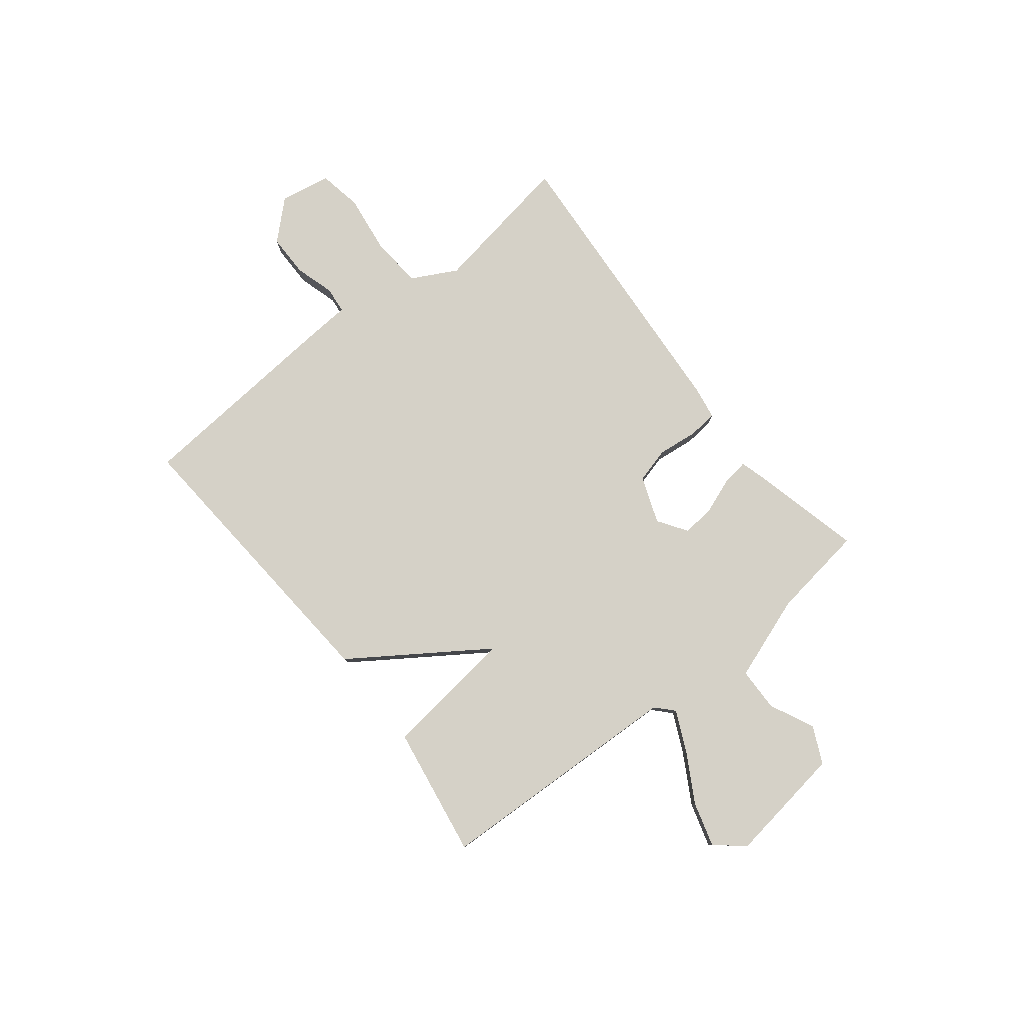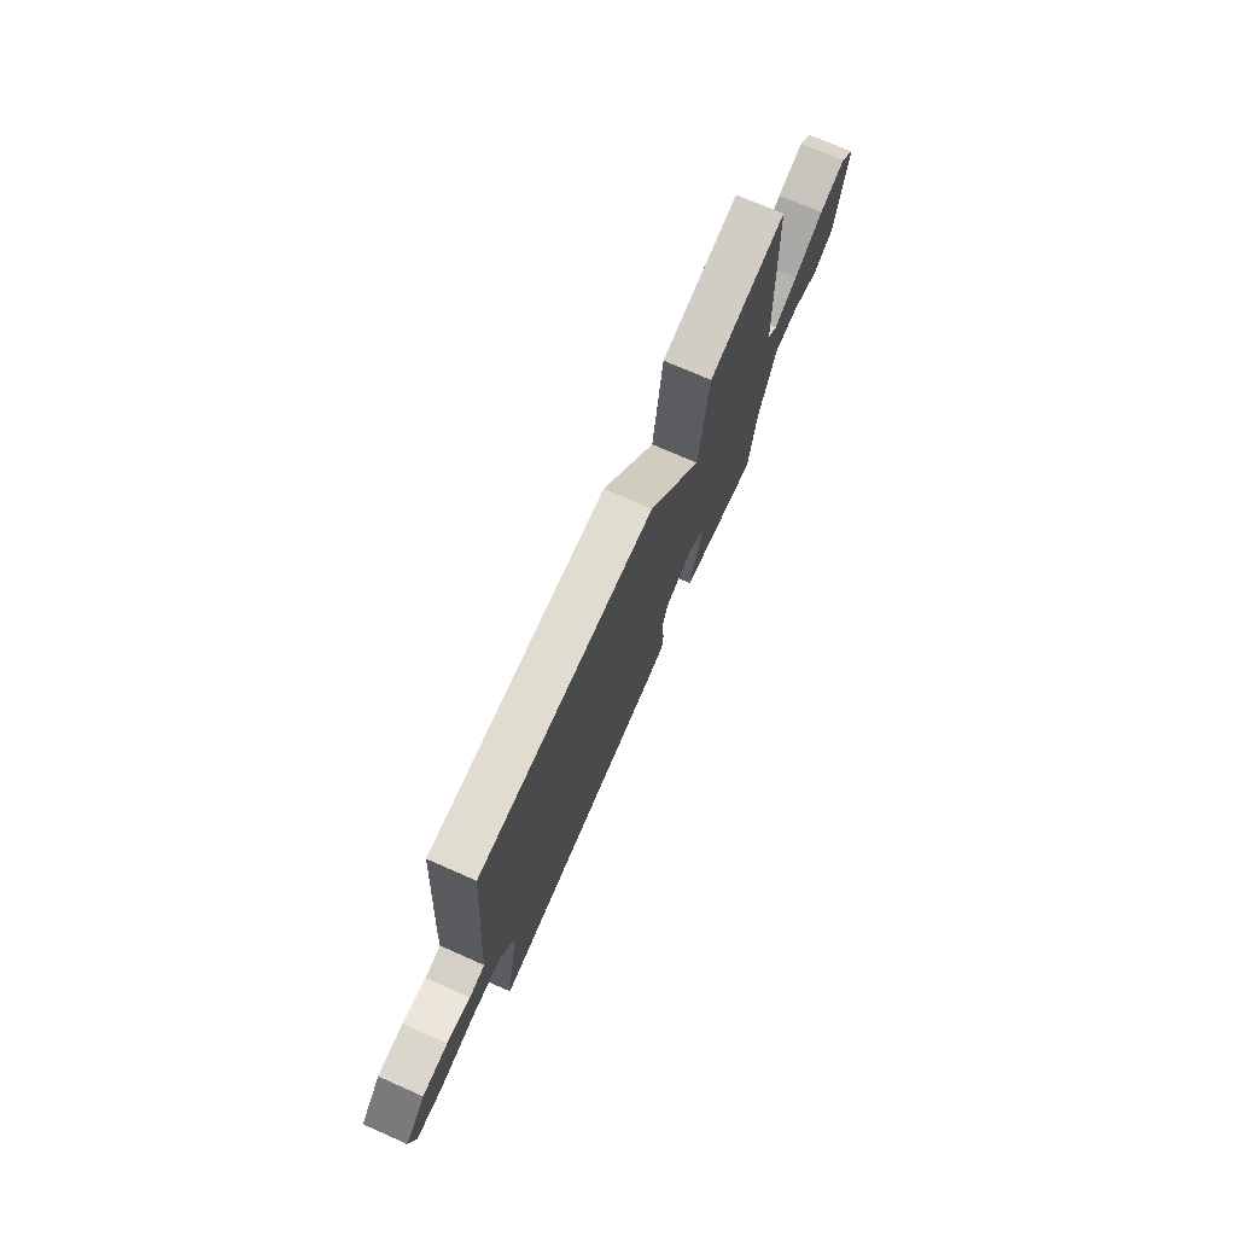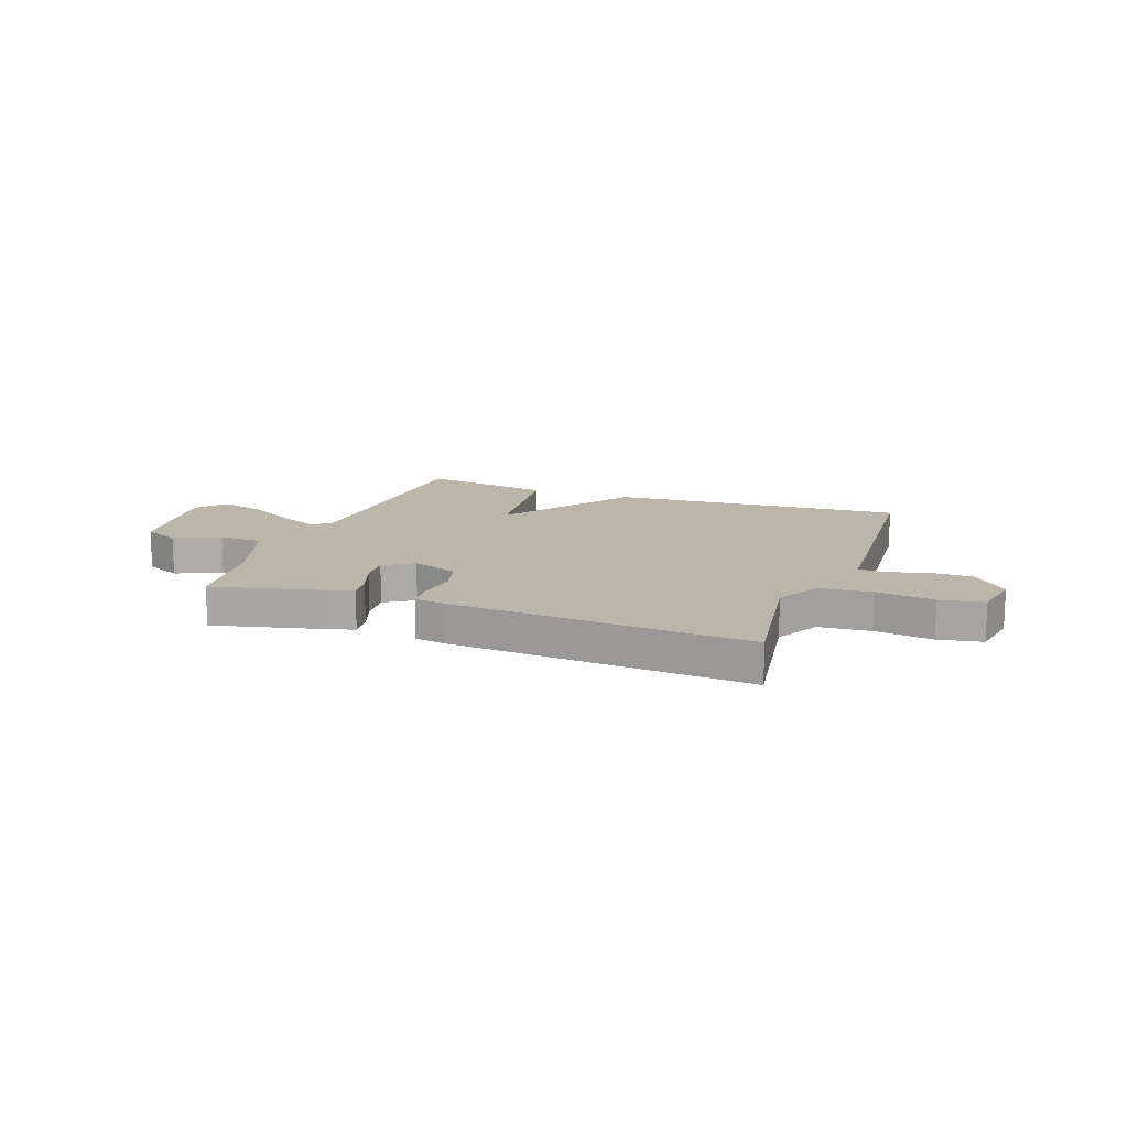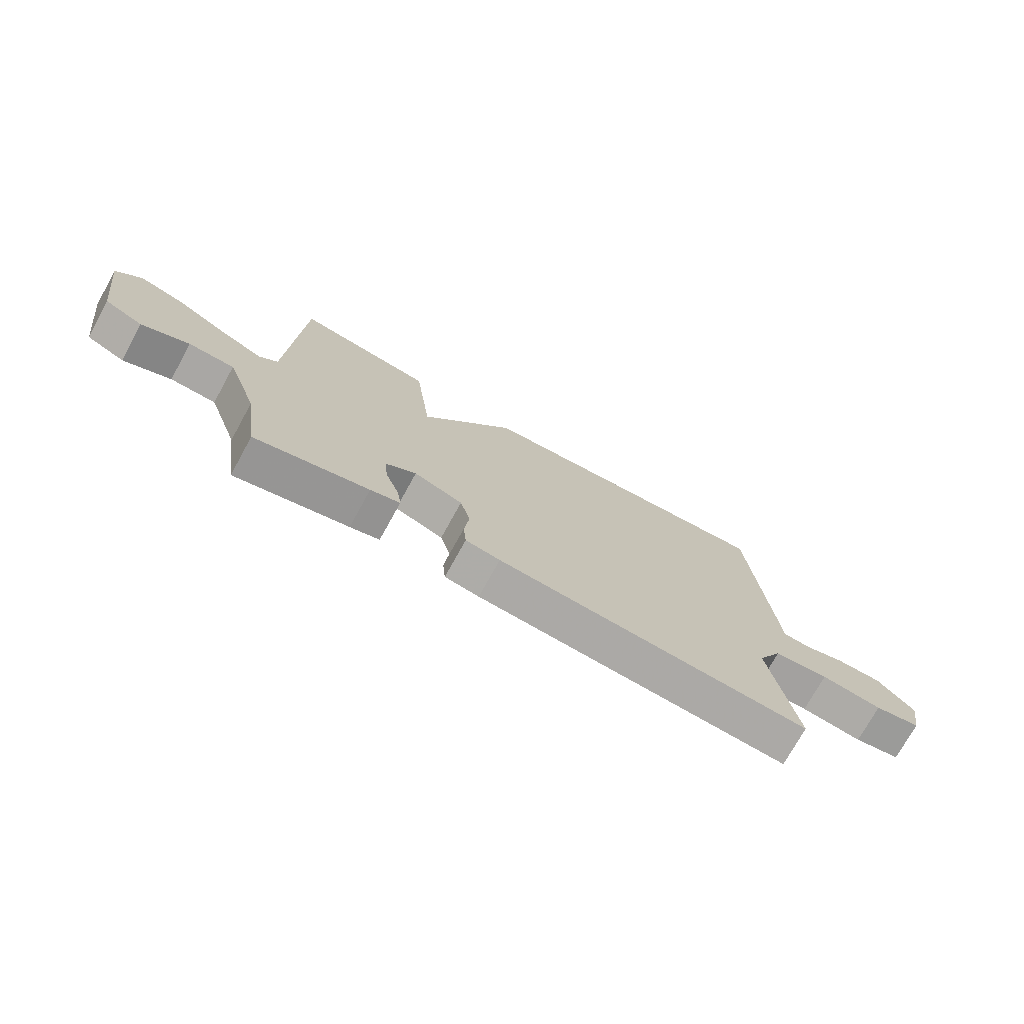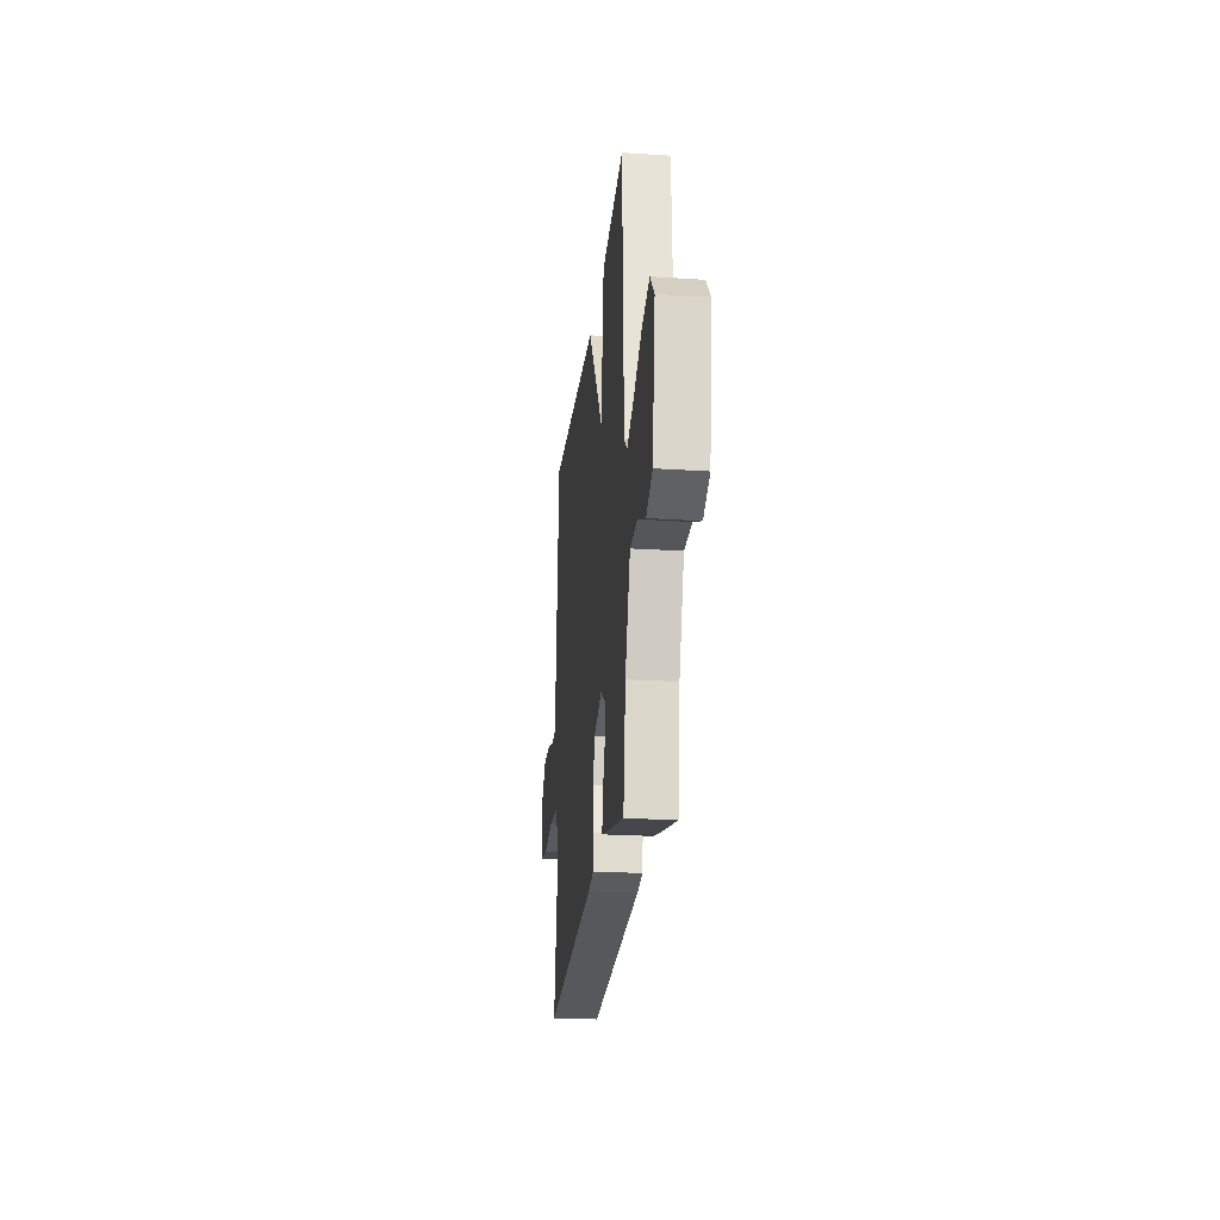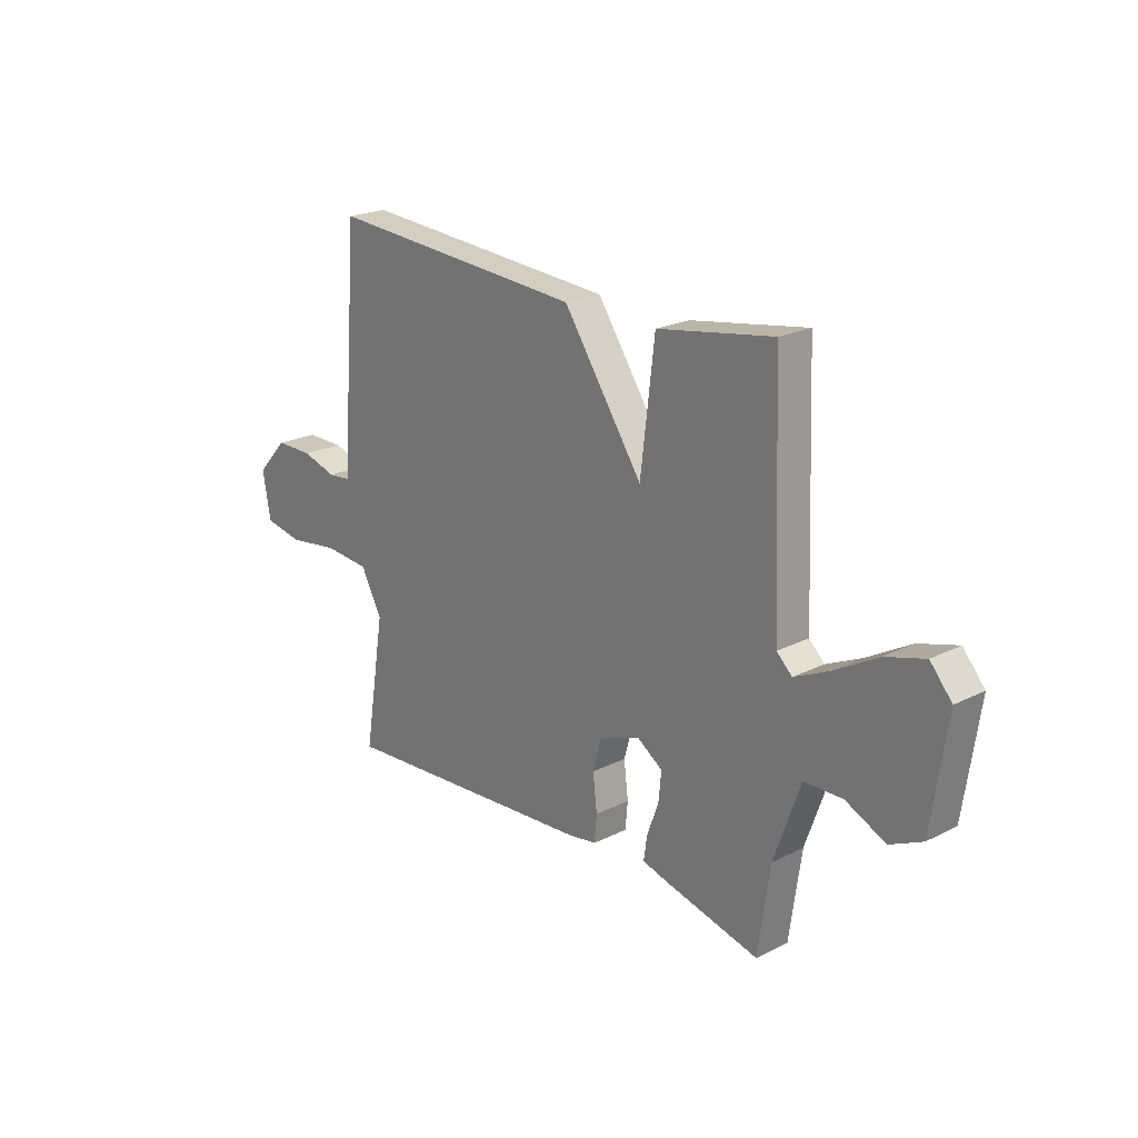
<metadata>
{"format":"obj","ext":"obj","renderer":"f3d","projection":"perspective","resolution":1024,"background":"white","views":[{"elev":79.6,"azim":51.7,"up":"+Y"},{"elev":73.6,"azim":-66.3,"up":"+Z"},{"elev":14.0,"azim":-159.7,"up":"+Y"},{"elev":-74.2,"azim":151.1,"up":"+Z"},{"elev":-23.9,"azim":83.8,"up":"+Z"},{"elev":21.6,"azim":48.5,"up":"+Z"}]}
</metadata>
<code>
v 0.5 0.07 0.5
v 0.519 0.07 0.028
v 0.552 0.07 -0.003
v 0.627 0.07 0.032
v 0.72 0.07 0.085
v 0.803 0.07 0.109
v 0.849 0.07 0.056
v 0.817 0.07 -0.167
v 0.748 0.07 -0.2
v 0.663 0.07 -0.16
v 0.581 0.07 -0.162
v 0.525 0.07 -0.321
v 0.5 0.07 -0.5
v 0.296 0.07 -0.45
v 0.243 0.07 -0.435
v 0.25 0.07 -0.385
v 0.275 0.07 -0.318
v 0.281 0.07 -0.256
v 0.226 0.07 -0.219
v 0.138 0.07 -0.252
v 0.12 0.07 -0.319
v 0.129 0.07 -0.394
v 0.124 0.07 -0.45
v 0.062 0.07 -0.46
v -0.5 0.07 -0.5
v -0.455 0.07 -0.226
v -0.5 0.07 -0.141
v -0.598 0.07 -0.133
v -0.708 0.07 -0.148
v -0.791 0.07 -0.133
v -0.808 0.07 -0.037
v -0.742 0.07 0.034
v -0.661 0.07 0.034
v -0.587 0.07 0.012
v -0.537 0.07 0.017
v -0.532 0.07 0.097
v -0.5 0.07 0.5
v 0.053 0.07 0.46
v 0.223 0.07 0.21
v 0.253 0.07 0.46
v 0.5 0 0.5
v 0.519 0 0.028
v 0.552 0 -0.003
v 0.627 0 0.032
v 0.72 0 0.085
v 0.803 0 0.109
v 0.849 0 0.056
v 0.817 0 -0.167
v 0.748 0 -0.2
v 0.663 0 -0.16
v 0.581 0 -0.162
v 0.525 0 -0.321
v 0.5 0 -0.5
v 0.296 0 -0.45
v 0.243 0 -0.435
v 0.25 0 -0.385
v 0.275 0 -0.318
v 0.281 0 -0.256
v 0.226 0 -0.219
v 0.138 0 -0.252
v 0.12 0 -0.319
v 0.129 0 -0.394
v 0.124 0 -0.45
v 0.062 0 -0.46
v -0.5 0 -0.5
v -0.455 0 -0.226
v -0.5 0 -0.141
v -0.598 0 -0.133
v -0.708 0 -0.148
v -0.791 0 -0.133
v -0.808 0 -0.037
v -0.742 0 0.034
v -0.661 0 0.034
v -0.587 0 0.012
v -0.537 0 0.017
v -0.532 0 0.097
v -0.5 0 0.5
v 0.053 0 0.46
v 0.223 0 0.21
v 0.253 0 0.46
f 39 40 1 2
f 37 38 39
f 36 37 39
f 35 36 39
f 35 39 2 3
f 34 35 3
f 32 33 34
f 31 32 34
f 30 31 34
f 29 30 34
f 28 29 34
f 27 28 34 3
f 26 27 3
f 24 25 26
f 23 24 26
f 22 23 26
f 21 22 26
f 20 21 26
f 19 20 26 3
f 18 19 3 4
f 5 6 7
f 4 5 7
f 18 4 7
f 17 18 7
f 15 16 17
f 14 15 17
f 13 14 17
f 12 13 17
f 11 12 17
f 11 17 7
f 10 11 7
f 7 8 9 10
f 42 41 80 79
f 79 78 77
f 79 77 76
f 79 76 75
f 43 42 79 75
f 43 75 74
f 74 73 72
f 74 72 71
f 74 71 70
f 74 70 69
f 74 69 68
f 43 74 68 67
f 43 67 66
f 66 65 64
f 66 64 63
f 66 63 62
f 66 62 61
f 66 61 60
f 43 66 60 59
f 44 43 59 58
f 47 46 45
f 47 45 44
f 47 44 58
f 47 58 57
f 57 56 55
f 57 55 54
f 57 54 53
f 57 53 52
f 57 52 51
f 47 57 51
f 47 51 50
f 50 49 48 47
f 1 41 42 2
f 2 42 43 3
f 3 43 44 4
f 4 44 45 5
f 5 45 46 6
f 6 46 47 7
f 7 47 48 8
f 8 48 49 9
f 9 49 50 10
f 10 50 51 11
f 11 51 52 12
f 12 52 53 13
f 13 53 54 14
f 14 54 55 15
f 15 55 56 16
f 16 56 57 17
f 17 57 58 18
f 18 58 59 19
f 19 59 60 20
f 20 60 61 21
f 21 61 62 22
f 22 62 63 23
f 23 63 64 24
f 24 64 65 25
f 25 65 66 26
f 26 66 67 27
f 27 67 68 28
f 28 68 69 29
f 29 69 70 30
f 30 70 71 31
f 31 71 72 32
f 32 72 73 33
f 33 73 74 34
f 34 74 75 35
f 35 75 76 36
f 36 76 77 37
f 37 77 78 38
f 38 78 79 39
f 39 79 80 40
f 40 80 41 1

</code>
